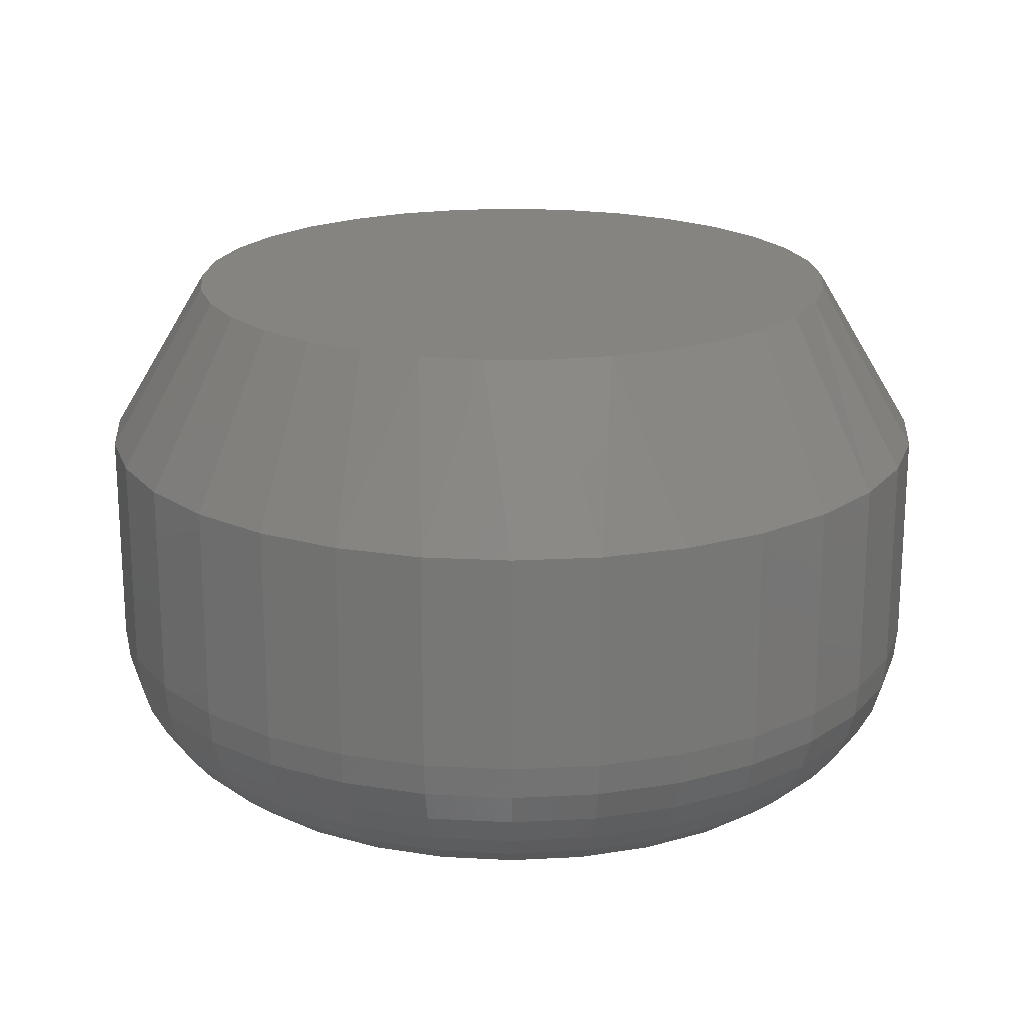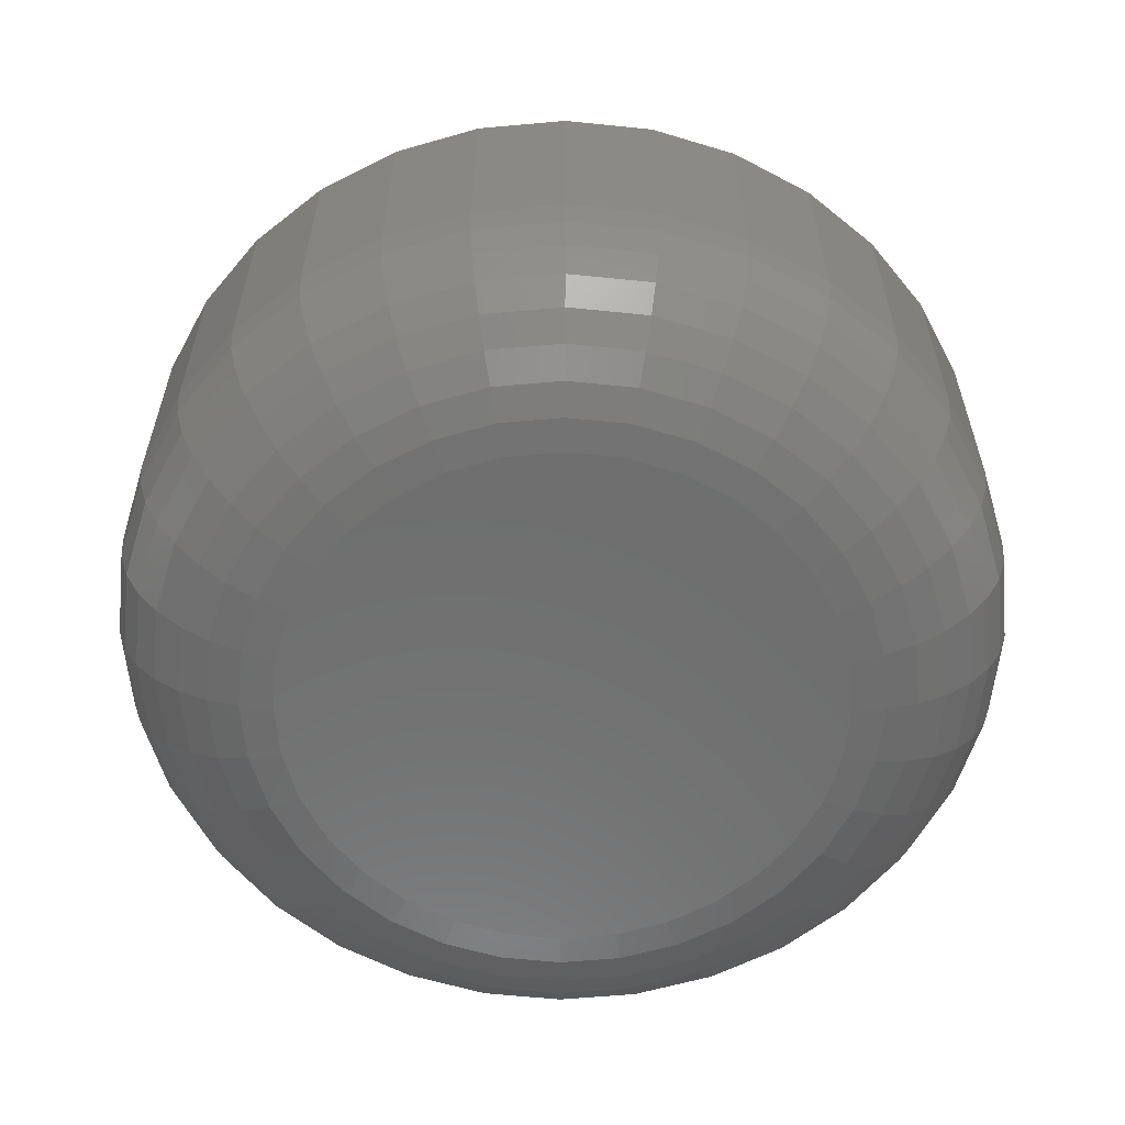
<metadata>
{"format":"stl","ext":"stl","renderer":"f3d","projection":"perspective","resolution":1024,"background":"white","views":[{"elev":19.7,"azim":168.8,"up":"+Y"},{"elev":-60.0,"azim":-34.1,"up":"+Y"}]}
</metadata>
<code>
# stl→obj: 353 verts, 702 faces
v 0.2079 0.1797 -0.002632
v 0.2079 0.07812 -0.002632
v 0.204 0.1797 -0.04268
v 0.204 0.07812 -0.04268
v 0.1923 0.1797 -0.08118
v 0.1923 0.07812 -0.08118
v 0.1733 0.1797 -0.1167
v 0.1733 0.07812 -0.1167
v 0.1478 0.1797 -0.1478
v 0.1478 0.07812 -0.1478
v 0.1167 0.1797 -0.1733
v 0.1167 0.07812 -0.1733
v 0.08118 0.1797 -0.1923
v 0.08118 0.07812 -0.1923
v 0.04268 0.1797 -0.204
v 0.04268 0.07812 -0.204
v 0.002632 0.1797 -0.2079
v 0.002632 0.07812 -0.2079
v -0.03741 0.1797 -0.204
v -0.03741 0.07812 -0.204
v -0.07592 0.1797 -0.1923
v -0.07592 0.07812 -0.1923
v -0.1114 0.1797 -0.1733
v -0.1114 0.07812 -0.1733
v -0.1425 0.1797 -0.1478
v -0.1425 0.07812 -0.1478
v -0.168 0.1797 -0.1167
v -0.168 0.07812 -0.1167
v -0.187 0.1797 -0.08118
v -0.187 0.07812 -0.08118
v -0.1987 0.1797 -0.04268
v -0.1987 0.07812 -0.04268
v -0.2026 0.1797 -0.002632
v -0.2026 0.07812 -0.002632
v -0.1987 0.1797 0.03741
v -0.1987 0.07812 0.03741
v -0.187 0.1797 0.07592
v -0.187 0.07812 0.07592
v -0.168 0.1797 0.1114
v -0.168 0.07812 0.1114
v -0.1425 0.1797 0.1425
v -0.1425 0.07812 0.1425
v -0.1114 0.1797 0.168
v -0.1114 0.07812 0.168
v -0.07592 0.1797 0.187
v -0.07592 0.07812 0.187
v -0.03741 0.1797 0.1987
v -0.03741 0.07812 0.1987
v 0.002632 0.1797 0.2026
v 0.002632 0.07812 0.2026
v 0.04268 0.1797 0.1987
v 0.04268 0.07812 0.1987
v 0.08118 0.1797 0.187
v 0.08118 0.07812 0.187
v 0.1167 0.1797 0.168
v 0.1167 0.07812 0.168
v 0.1478 0.1797 0.1425
v 0.1478 0.07812 0.1425
v 0.1733 0.1797 0.1114
v 0.1733 0.07812 0.1114
v 0.1923 0.1797 0.07592
v 0.1923 0.07812 0.07592
v 0.204 0.1797 0.03741
v 0.204 0.07812 0.03741
v 0.002632 0.2578 0.1558
v 0.03353 0.2578 0.1527
v -0.02827 0.2578 0.1527
v -0.05798 0.2578 0.1437
v 0.06324 0.2578 0.1437
v 0.04598 0.2578 -0.155
v -0.04071 0.2578 -0.155
v 0.07323 0.2578 -0.1444
v -0.01198 0.2578 -0.1603
v 0.01725 0.2578 -0.1603
v -0.06797 0.2578 -0.1444
v -0.09282 0.2578 -0.129
v 0.09808 0.2578 -0.129
v -0.1144 0.2578 -0.1093
v 0.1197 0.2578 -0.1093
v -0.132 0.2578 -0.08601
v 0.1373 0.2578 -0.08601
v -0.1451 0.2578 -0.05985
v 0.1503 0.2578 -0.05985
v -0.1531 0.2578 -0.03173
v 0.1583 0.2578 -0.03174
v -0.1558 0.2578 -0.002631
v 0.161 0.2578 -0.002632
v -0.1527 0.2578 0.02827
v 0.158 0.2578 0.02827
v -0.1437 0.2578 0.05798
v 0.149 0.2578 0.05798
v -0.1291 0.2578 0.08536
v 0.1343 0.2578 0.08536
v -0.1094 0.2578 0.1094
v 0.1146 0.2578 0.1094
v -0.08536 0.2578 0.1291
v 0.09063 0.2578 0.1291
v -0.02217 3.33e-17 0.1221
v 0.02744 3.605e-17 0.1221
v 0.002632 3.481e-17 0.1245
v -0.04602 3.158e-17 0.1148
v 0.05129 3.698e-17 0.1148
v -0.068 2.97e-17 0.1031
v 0.07327 3.754e-17 0.1031
v 0.07327 2.581e-17 -0.1083
v -0.04602 1.853e-17 -0.1201
v 0.05129 2.394e-17 -0.1201
v -0.02217 1.946e-17 -0.1273
v 0.02744 2.221e-17 -0.1273
v 0.002632 2.07e-17 -0.1298
v 0.09253 3.774e-17 0.08727
v -0.08727 2.776e-17 0.08727
v 0.1083 3.754e-17 0.068
v -0.1031 2.581e-17 0.068
v 0.1201 3.698e-17 0.04602
v -0.1148 2.394e-17 0.04602
v 0.1273 3.605e-17 0.02217
v -0.1221 2.221e-17 0.02217
v 0.1298 3.481e-17 -0.002632
v -0.1245 2.07e-17 -0.002632
v 0.1273 3.33e-17 -0.02744
v -0.1221 1.946e-17 -0.02744
v 0.1201 3.158e-17 -0.05129
v -0.1148 1.853e-17 -0.05129
v 0.1083 2.97e-17 -0.07327
v -0.1031 1.797e-17 -0.07327
v 0.09253 2.776e-17 -0.09253
v -0.08727 1.777e-17 -0.09253
v -0.068 1.797e-17 -0.1083
v -0.1397 0.001501 -0.002632
v -0.137 0.001501 0.02515
v -0.1544 0.005947 -0.002632
v -0.1514 0.005947 0.028
v -0.1679 0.01317 -0.002632
v -0.1646 0.01317 0.03064
v -0.1797 0.02288 -0.002632
v -0.1762 0.02288 0.03295
v -0.1895 0.03472 -0.002632
v -0.1858 0.03472 0.03484
v -0.1967 0.04823 -0.002632
v -0.1929 0.04823 0.03625
v -0.2011 0.06288 -0.002632
v -0.1972 0.06288 0.03712
v 0.1423 0.001501 0.02515
v 0.145 0.001501 -0.002632
v 0.1566 0.005947 0.028
v 0.1597 0.005947 -0.002632
v 0.1699 0.01317 0.03064
v 0.1732 0.01317 -0.002632
v 0.1815 0.02288 0.03295
v 0.185 0.02288 -0.002632
v 0.191 0.03472 0.03484
v 0.1947 0.03472 -0.002632
v 0.1981 0.04823 0.03625
v 0.2019 0.04823 -0.002632
v 0.2025 0.06288 0.03712
v 0.2064 0.06288 -0.002632
v 0.1342 0.001501 0.05185
v 0.1477 0.005947 0.05746
v 0.1602 0.01317 0.06263
v 0.1711 0.02288 0.06716
v 0.1801 0.03472 0.07088
v 0.1868 0.04823 0.07364
v 0.1909 0.06288 0.07534
v 0.121 0.001501 0.07647
v 0.1332 0.005947 0.08461
v 0.1444 0.01317 0.09212
v 0.1543 0.02288 0.09869
v 0.1624 0.03472 0.1041
v 0.1684 0.04823 0.1081
v 0.1721 0.06288 0.1106
v 0.1033 0.001501 0.09805
v 0.1137 0.005947 0.1084
v 0.1232 0.01317 0.118
v 0.1316 0.02288 0.1263
v 0.1385 0.03472 0.1332
v 0.1436 0.04823 0.1383
v 0.1467 0.06288 0.1414
v 0.08173 0.001501 0.1158
v 0.08988 0.005947 0.1279
v 0.09738 0.01317 0.1392
v 0.104 0.02288 0.149
v 0.1094 0.03472 0.1571
v 0.1134 0.04823 0.1631
v 0.1158 0.06288 0.1668
v 0.05712 0.001501 0.1289
v 0.06273 0.005947 0.1425
v 0.0679 0.01317 0.1549
v 0.07243 0.02288 0.1659
v 0.07614 0.03472 0.1748
v 0.07891 0.04823 0.1815
v 0.08061 0.06288 0.1856
v 0.03041 0.001501 0.137
v 0.03327 0.005947 0.1514
v 0.0359 0.01317 0.1646
v 0.03821 0.02288 0.1762
v 0.04011 0.03472 0.1858
v 0.04152 0.04823 0.1929
v 0.04238 0.06288 0.1972
v 0.002632 0.001501 0.1397
v 0.002632 0.005947 0.1544
v 0.002632 0.01317 0.1679
v 0.002632 0.02288 0.1797
v 0.002632 0.03472 0.1895
v 0.002632 0.04823 0.1967
v 0.002632 0.06288 0.2011
v -0.02515 0.001501 0.137
v -0.028 0.005947 0.1514
v -0.03064 0.01317 0.1646
v -0.03295 0.02288 0.1762
v -0.03484 0.03472 0.1858
v -0.03625 0.04823 0.1929
v -0.03712 0.06288 0.1972
v -0.05185 0.001501 0.1289
v -0.05746 0.005947 0.1425
v -0.06263 0.01317 0.1549
v -0.06716 0.02288 0.1659
v -0.07088 0.03472 0.1748
v -0.07364 0.04823 0.1815
v -0.07534 0.06288 0.1856
v -0.07647 0.001501 0.1158
v -0.08461 0.005947 0.1279
v -0.09212 0.01317 0.1392
v -0.09869 0.02288 0.149
v -0.1041 0.03472 0.1571
v -0.1081 0.04823 0.1631
v -0.1106 0.06288 0.1668
v -0.09805 0.001501 0.09805
v -0.1084 0.005947 0.1084
v -0.118 0.01317 0.118
v -0.1263 0.02288 0.1263
v -0.1332 0.03472 0.1332
v -0.1383 0.04823 0.1383
v -0.1414 0.06288 0.1414
v -0.1158 0.001501 0.07647
v -0.1279 0.005947 0.08461
v -0.1392 0.01317 0.09212
v -0.149 0.02288 0.09869
v -0.1571 0.03472 0.1041
v -0.1631 0.04823 0.1081
v -0.1668 0.06288 0.1106
v -0.1289 0.001501 0.05185
v -0.1425 0.005947 0.05746
v -0.1549 0.01317 0.06263
v -0.1659 0.02288 0.06716
v -0.1748 0.03472 0.07088
v -0.1815 0.04823 0.07364
v -0.1856 0.06288 0.07534
v 0.1423 0.001501 -0.03041
v 0.1566 0.005947 -0.03327
v 0.1699 0.01317 -0.0359
v 0.1815 0.02288 -0.03821
v 0.191 0.03472 -0.04011
v 0.1981 0.04823 -0.04152
v 0.2025 0.06288 -0.04238
v -0.137 0.001501 -0.03041
v -0.1514 0.005947 -0.03327
v -0.1646 0.01317 -0.0359
v -0.1762 0.02288 -0.03821
v -0.1858 0.03472 -0.04011
v -0.1929 0.04823 -0.04152
v -0.1972 0.06288 -0.04238
v -0.1289 0.001501 -0.05712
v -0.1425 0.005947 -0.06273
v -0.1549 0.01317 -0.0679
v -0.1659 0.02288 -0.07243
v -0.1748 0.03472 -0.07614
v -0.1815 0.04823 -0.07891
v -0.1856 0.06288 -0.08061
v -0.1158 0.001501 -0.08173
v -0.1279 0.005947 -0.08988
v -0.1392 0.01317 -0.09738
v -0.149 0.02288 -0.104
v -0.1571 0.03472 -0.1094
v -0.1631 0.04823 -0.1134
v -0.1668 0.06288 -0.1158
v -0.09805 0.001501 -0.1033
v -0.1084 0.005947 -0.1137
v -0.118 0.01317 -0.1232
v -0.1263 0.02288 -0.1316
v -0.1332 0.03472 -0.1385
v -0.1383 0.04823 -0.1436
v -0.1414 0.06288 -0.1467
v -0.07647 0.001501 -0.121
v -0.08461 0.005947 -0.1332
v -0.09212 0.01317 -0.1444
v -0.09869 0.02288 -0.1543
v -0.1041 0.03472 -0.1624
v -0.1081 0.04823 -0.1684
v -0.1106 0.06288 -0.1721
v -0.05185 0.001501 -0.1342
v -0.05746 0.005947 -0.1477
v -0.06263 0.01317 -0.1602
v -0.06716 0.02288 -0.1711
v -0.07088 0.03472 -0.1801
v -0.07364 0.04823 -0.1868
v -0.07534 0.06288 -0.1909
v -0.02515 0.001501 -0.1423
v -0.028 0.005947 -0.1566
v -0.03064 0.01317 -0.1699
v -0.03295 0.02288 -0.1815
v -0.03484 0.03472 -0.191
v -0.03625 0.04823 -0.1981
v -0.03712 0.06288 -0.2025
v 0.002632 0.001501 -0.145
v 0.002632 0.005947 -0.1597
v 0.002632 0.01317 -0.1732
v 0.002632 0.02288 -0.185
v 0.002632 0.03472 -0.1947
v 0.002632 0.04823 -0.2019
v 0.002632 0.06288 -0.2064
v 0.03041 0.001501 -0.1423
v 0.03327 0.005947 -0.1566
v 0.0359 0.01317 -0.1699
v 0.03821 0.02288 -0.1815
v 0.04011 0.03472 -0.191
v 0.04152 0.04823 -0.1981
v 0.04238 0.06288 -0.2025
v 0.05712 0.001501 -0.1342
v 0.06273 0.005947 -0.1477
v 0.0679 0.01317 -0.1602
v 0.07243 0.02288 -0.1711
v 0.07614 0.03472 -0.1801
v 0.07891 0.04823 -0.1868
v 0.08061 0.06288 -0.1909
v 0.08173 0.001501 -0.121
v 0.08988 0.005947 -0.1332
v 0.09738 0.01317 -0.1444
v 0.104 0.02288 -0.1543
v 0.1094 0.03472 -0.1624
v 0.1134 0.04823 -0.1684
v 0.1158 0.06288 -0.1721
v 0.1033 0.001501 -0.1033
v 0.1137 0.005947 -0.1137
v 0.1232 0.01317 -0.1232
v 0.1316 0.02288 -0.1316
v 0.1385 0.03472 -0.1385
v 0.1436 0.04823 -0.1436
v 0.1467 0.06288 -0.1467
v 0.121 0.001501 -0.08173
v 0.1332 0.005947 -0.08988
v 0.1444 0.01317 -0.09738
v 0.1543 0.02288 -0.104
v 0.1624 0.03472 -0.1094
v 0.1684 0.04823 -0.1134
v 0.1721 0.06288 -0.1158
v 0.1342 0.001501 -0.05712
v 0.1477 0.005947 -0.06273
v 0.1602 0.01317 -0.0679
v 0.1711 0.02288 -0.07243
v 0.1801 0.03472 -0.07614
v 0.1868 0.04823 -0.07891
v 0.1909 0.06288 -0.08061
f 1 2 3
f 3 2 4
f 3 4 5
f 5 4 6
f 5 6 7
f 7 6 8
f 7 8 9
f 9 8 10
f 9 10 11
f 11 10 12
f 11 12 13
f 13 12 14
f 13 14 15
f 15 14 16
f 15 16 17
f 17 16 18
f 17 18 19
f 19 18 20
f 19 20 21
f 21 20 22
f 21 22 23
f 23 22 24
f 23 24 25
f 25 24 26
f 25 26 27
f 27 26 28
f 27 28 29
f 29 28 30
f 29 30 31
f 31 30 32
f 31 32 33
f 33 32 34
f 33 34 35
f 35 34 36
f 35 36 37
f 37 36 38
f 37 38 39
f 39 38 40
f 39 40 41
f 41 40 42
f 41 42 43
f 43 42 44
f 43 44 45
f 45 44 46
f 45 46 47
f 47 46 48
f 47 48 49
f 49 48 50
f 49 50 51
f 51 50 52
f 51 52 53
f 53 52 54
f 53 54 55
f 55 54 56
f 55 56 57
f 57 56 58
f 57 58 59
f 59 58 60
f 59 60 61
f 61 60 62
f 61 62 63
f 63 62 64
f 63 64 1
f 1 64 2
f 65 66 67
f 68 67 66
f 69 68 66
f 70 71 72
f 73 71 70
f 74 73 70
f 71 75 72
f 72 75 76
f 72 76 77
f 77 76 78
f 77 78 79
f 79 78 80
f 79 80 81
f 81 80 82
f 81 82 83
f 83 82 84
f 83 84 85
f 85 84 86
f 85 86 87
f 87 86 88
f 87 88 89
f 89 88 90
f 89 90 91
f 91 90 92
f 91 92 93
f 93 92 94
f 93 94 95
f 95 94 96
f 95 96 97
f 97 96 68
f 97 68 69
f 67 47 65
f 65 47 49
f 65 49 66
f 66 49 51
f 66 51 69
f 69 51 53
f 69 53 97
f 97 53 55
f 97 55 95
f 95 55 57
f 95 57 93
f 93 57 59
f 93 59 91
f 91 59 61
f 91 61 89
f 89 61 63
f 89 63 87
f 87 63 1
f 47 67 45
f 45 67 68
f 45 68 43
f 43 68 96
f 43 96 41
f 41 96 94
f 41 94 39
f 39 94 92
f 39 92 37
f 37 92 90
f 37 90 35
f 35 90 88
f 35 88 33
f 33 88 86
f 76 23 25
f 21 75 71
f 21 23 75
f 75 23 76
f 73 17 19
f 73 19 71
f 19 21 71
f 74 15 17
f 74 17 73
f 70 13 15
f 70 15 74
f 72 11 13
f 72 13 70
f 9 11 77
f 77 11 72
f 33 86 31
f 31 86 84
f 31 84 29
f 29 84 82
f 29 82 27
f 27 82 80
f 27 80 25
f 25 80 78
f 25 78 76
f 87 1 85
f 85 1 3
f 85 3 83
f 83 3 5
f 83 5 81
f 81 5 7
f 81 7 79
f 79 7 9
f 79 9 77
f 98 99 100
f 99 98 101
f 99 101 102
f 102 101 103
f 102 103 104
f 105 106 107
f 107 106 108
f 107 108 109
f 109 108 110
f 104 103 111
f 111 103 112
f 111 112 113
f 113 112 114
f 113 114 115
f 115 114 116
f 115 116 117
f 117 116 118
f 117 118 119
f 119 118 120
f 119 120 121
f 121 120 122
f 121 122 123
f 123 122 124
f 123 124 125
f 125 124 126
f 125 126 127
f 127 126 128
f 127 128 105
f 105 128 129
f 105 129 106
f 120 118 130
f 130 118 131
f 130 131 132
f 132 131 133
f 132 133 134
f 134 133 135
f 134 135 136
f 136 135 137
f 136 137 138
f 138 137 139
f 138 139 140
f 140 139 141
f 140 141 142
f 142 141 143
f 142 143 34
f 34 143 36
f 117 119 144
f 144 119 145
f 144 145 146
f 146 145 147
f 146 147 148
f 148 147 149
f 148 149 150
f 150 149 151
f 150 151 152
f 152 151 153
f 152 153 154
f 154 153 155
f 154 155 156
f 156 155 157
f 156 157 64
f 64 157 2
f 115 117 158
f 158 117 144
f 158 144 159
f 159 144 146
f 159 146 160
f 160 146 148
f 160 148 161
f 161 148 150
f 161 150 162
f 162 150 152
f 162 152 163
f 163 152 154
f 163 154 164
f 164 154 156
f 164 156 62
f 62 156 64
f 113 115 165
f 165 115 158
f 165 158 166
f 166 158 159
f 166 159 167
f 167 159 160
f 167 160 168
f 168 160 161
f 168 161 169
f 169 161 162
f 169 162 170
f 170 162 163
f 170 163 171
f 171 163 164
f 171 164 60
f 60 164 62
f 111 113 172
f 172 113 165
f 172 165 173
f 173 165 166
f 173 166 174
f 174 166 167
f 174 167 175
f 175 167 168
f 175 168 176
f 176 168 169
f 176 169 177
f 177 169 170
f 177 170 178
f 178 170 171
f 178 171 58
f 58 171 60
f 104 111 179
f 179 111 172
f 179 172 180
f 180 172 173
f 180 173 181
f 181 173 174
f 181 174 182
f 182 174 175
f 182 175 183
f 183 175 176
f 183 176 184
f 184 176 177
f 184 177 185
f 185 177 178
f 185 178 56
f 56 178 58
f 102 104 186
f 186 104 179
f 186 179 187
f 187 179 180
f 187 180 188
f 188 180 181
f 188 181 189
f 189 181 182
f 189 182 190
f 190 182 183
f 190 183 191
f 191 183 184
f 191 184 192
f 192 184 185
f 192 185 54
f 54 185 56
f 99 102 193
f 193 102 186
f 193 186 194
f 194 186 187
f 194 187 195
f 195 187 188
f 195 188 196
f 196 188 189
f 196 189 197
f 197 189 190
f 197 190 198
f 198 190 191
f 198 191 199
f 199 191 192
f 199 192 52
f 52 192 54
f 100 99 200
f 200 99 193
f 200 193 201
f 201 193 194
f 201 194 202
f 202 194 195
f 202 195 203
f 203 195 196
f 203 196 204
f 204 196 197
f 204 197 205
f 205 197 198
f 205 198 206
f 206 198 199
f 206 199 50
f 50 199 52
f 98 100 207
f 207 100 200
f 207 200 208
f 208 200 201
f 208 201 209
f 209 201 202
f 209 202 210
f 210 202 203
f 210 203 211
f 211 203 204
f 211 204 212
f 212 204 205
f 212 205 213
f 213 205 206
f 213 206 48
f 48 206 50
f 101 98 214
f 214 98 207
f 214 207 215
f 215 207 208
f 215 208 216
f 216 208 209
f 216 209 217
f 217 209 210
f 217 210 218
f 218 210 211
f 218 211 219
f 219 211 212
f 219 212 220
f 220 212 213
f 220 213 46
f 46 213 48
f 103 101 221
f 221 101 214
f 221 214 222
f 222 214 215
f 222 215 223
f 223 215 216
f 223 216 224
f 224 216 217
f 224 217 225
f 225 217 218
f 225 218 226
f 226 218 219
f 226 219 227
f 227 219 220
f 227 220 44
f 44 220 46
f 112 103 228
f 228 103 221
f 228 221 229
f 229 221 222
f 229 222 230
f 230 222 223
f 230 223 231
f 231 223 224
f 231 224 232
f 232 224 225
f 232 225 233
f 233 225 226
f 233 226 234
f 234 226 227
f 234 227 42
f 42 227 44
f 114 112 235
f 235 112 228
f 235 228 236
f 236 228 229
f 236 229 237
f 237 229 230
f 237 230 238
f 238 230 231
f 238 231 239
f 239 231 232
f 239 232 240
f 240 232 233
f 240 233 241
f 241 233 234
f 241 234 40
f 40 234 42
f 116 114 242
f 242 114 235
f 242 235 243
f 243 235 236
f 243 236 244
f 244 236 237
f 244 237 245
f 245 237 238
f 245 238 246
f 246 238 239
f 246 239 247
f 247 239 240
f 247 240 248
f 248 240 241
f 248 241 38
f 38 241 40
f 118 116 131
f 131 116 242
f 131 242 133
f 133 242 243
f 133 243 135
f 135 243 244
f 135 244 137
f 137 244 245
f 137 245 139
f 139 245 246
f 139 246 141
f 141 246 247
f 141 247 143
f 143 247 248
f 143 248 36
f 36 248 38
f 119 121 145
f 145 121 249
f 145 249 147
f 147 249 250
f 147 250 149
f 149 250 251
f 149 251 151
f 151 251 252
f 151 252 153
f 153 252 253
f 153 253 155
f 155 253 254
f 155 254 157
f 157 254 255
f 157 255 2
f 2 255 4
f 122 120 256
f 256 120 130
f 256 130 257
f 257 130 132
f 257 132 258
f 258 132 134
f 258 134 259
f 259 134 136
f 259 136 260
f 260 136 138
f 260 138 261
f 261 138 140
f 261 140 262
f 262 140 142
f 262 142 32
f 32 142 34
f 124 122 263
f 263 122 256
f 263 256 264
f 264 256 257
f 264 257 265
f 265 257 258
f 265 258 266
f 266 258 259
f 266 259 267
f 267 259 260
f 267 260 268
f 268 260 261
f 268 261 269
f 269 261 262
f 269 262 30
f 30 262 32
f 126 124 270
f 270 124 263
f 270 263 271
f 271 263 264
f 271 264 272
f 272 264 265
f 272 265 273
f 273 265 266
f 273 266 274
f 274 266 267
f 274 267 275
f 275 267 268
f 275 268 276
f 276 268 269
f 276 269 28
f 28 269 30
f 128 126 277
f 277 126 270
f 277 270 278
f 278 270 271
f 278 271 279
f 279 271 272
f 279 272 280
f 280 272 273
f 280 273 281
f 281 273 274
f 281 274 282
f 282 274 275
f 282 275 283
f 283 275 276
f 283 276 26
f 26 276 28
f 129 128 284
f 284 128 277
f 284 277 285
f 285 277 278
f 285 278 286
f 286 278 279
f 286 279 287
f 287 279 280
f 287 280 288
f 288 280 281
f 288 281 289
f 289 281 282
f 289 282 290
f 290 282 283
f 290 283 24
f 24 283 26
f 106 129 291
f 291 129 284
f 291 284 292
f 292 284 285
f 292 285 293
f 293 285 286
f 293 286 294
f 294 286 287
f 294 287 295
f 295 287 288
f 295 288 296
f 296 288 289
f 296 289 297
f 297 289 290
f 297 290 22
f 22 290 24
f 108 106 298
f 298 106 291
f 298 291 299
f 299 291 292
f 299 292 300
f 300 292 293
f 300 293 301
f 301 293 294
f 301 294 302
f 302 294 295
f 302 295 303
f 303 295 296
f 303 296 304
f 304 296 297
f 304 297 20
f 20 297 22
f 110 108 305
f 305 108 298
f 305 298 306
f 306 298 299
f 306 299 307
f 307 299 300
f 307 300 308
f 308 300 301
f 308 301 309
f 309 301 302
f 309 302 310
f 310 302 303
f 310 303 311
f 311 303 304
f 311 304 18
f 18 304 20
f 109 110 312
f 312 110 305
f 312 305 313
f 313 305 306
f 313 306 314
f 314 306 307
f 314 307 315
f 315 307 308
f 315 308 316
f 316 308 309
f 316 309 317
f 317 309 310
f 317 310 318
f 318 310 311
f 318 311 16
f 16 311 18
f 107 109 319
f 319 109 312
f 319 312 320
f 320 312 313
f 320 313 321
f 321 313 314
f 321 314 322
f 322 314 315
f 322 315 323
f 323 315 316
f 323 316 324
f 324 316 317
f 324 317 325
f 325 317 318
f 325 318 14
f 14 318 16
f 105 107 326
f 326 107 319
f 326 319 327
f 327 319 320
f 327 320 328
f 328 320 321
f 328 321 329
f 329 321 322
f 329 322 330
f 330 322 323
f 330 323 331
f 331 323 324
f 331 324 332
f 332 324 325
f 332 325 12
f 12 325 14
f 127 105 333
f 333 105 326
f 333 326 334
f 334 326 327
f 334 327 335
f 335 327 328
f 335 328 336
f 336 328 329
f 336 329 337
f 337 329 330
f 337 330 338
f 338 330 331
f 338 331 339
f 339 331 332
f 339 332 10
f 10 332 12
f 125 127 340
f 340 127 333
f 340 333 341
f 341 333 334
f 341 334 342
f 342 334 335
f 342 335 343
f 343 335 336
f 343 336 344
f 344 336 337
f 344 337 345
f 345 337 338
f 345 338 346
f 346 338 339
f 346 339 8
f 8 339 10
f 123 125 347
f 347 125 340
f 347 340 348
f 348 340 341
f 348 341 349
f 349 341 342
f 349 342 350
f 350 342 343
f 350 343 351
f 351 343 344
f 351 344 352
f 352 344 345
f 352 345 353
f 353 345 346
f 353 346 6
f 6 346 8
f 121 123 249
f 249 123 347
f 249 347 250
f 250 347 348
f 250 348 251
f 251 348 349
f 251 349 252
f 252 349 350
f 252 350 253
f 253 350 351
f 253 351 254
f 254 351 352
f 254 352 255
f 255 352 353
f 255 353 4
f 4 353 6

</code>
